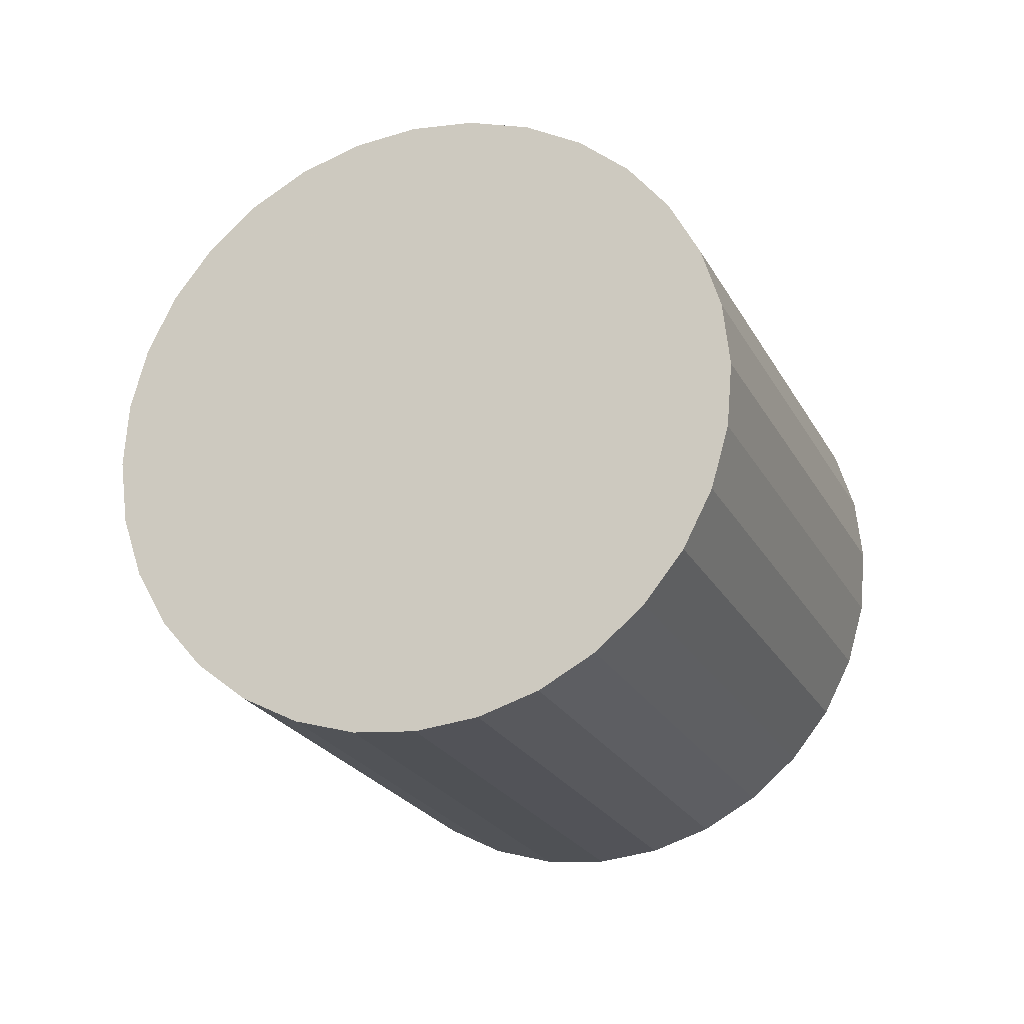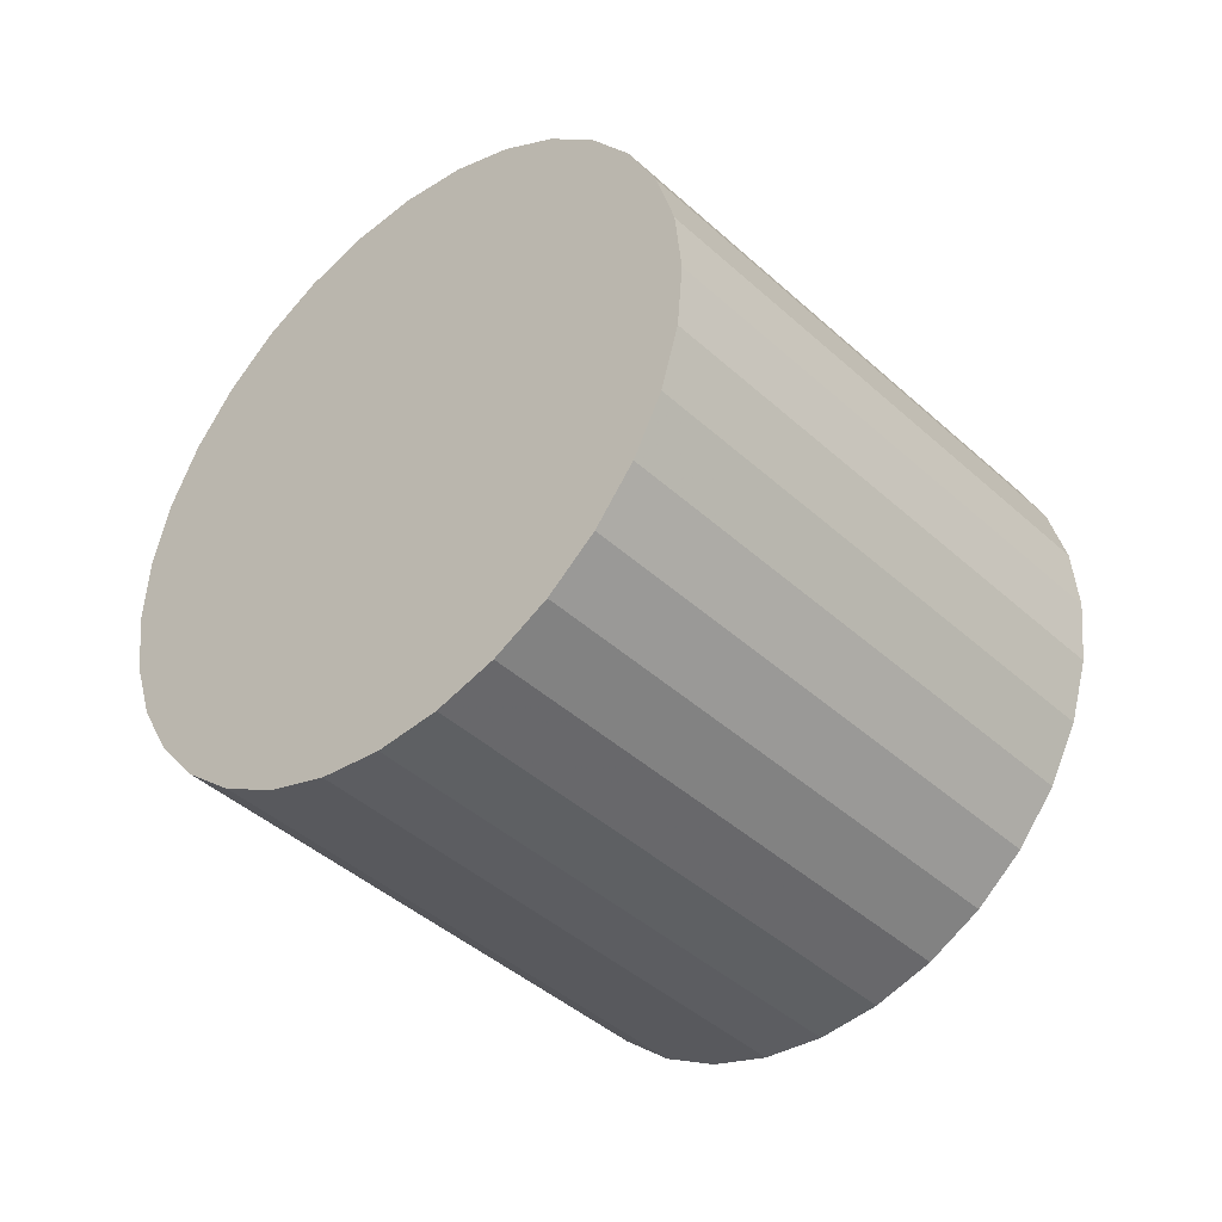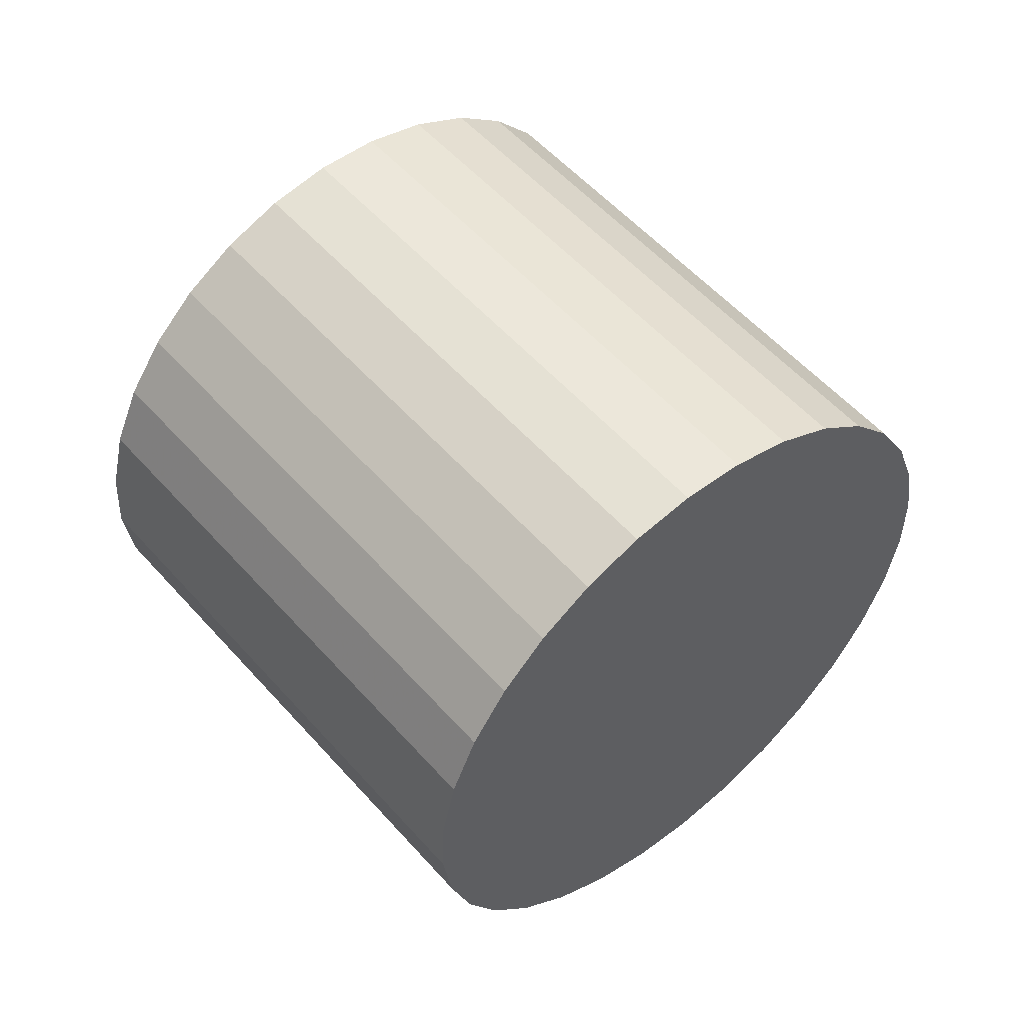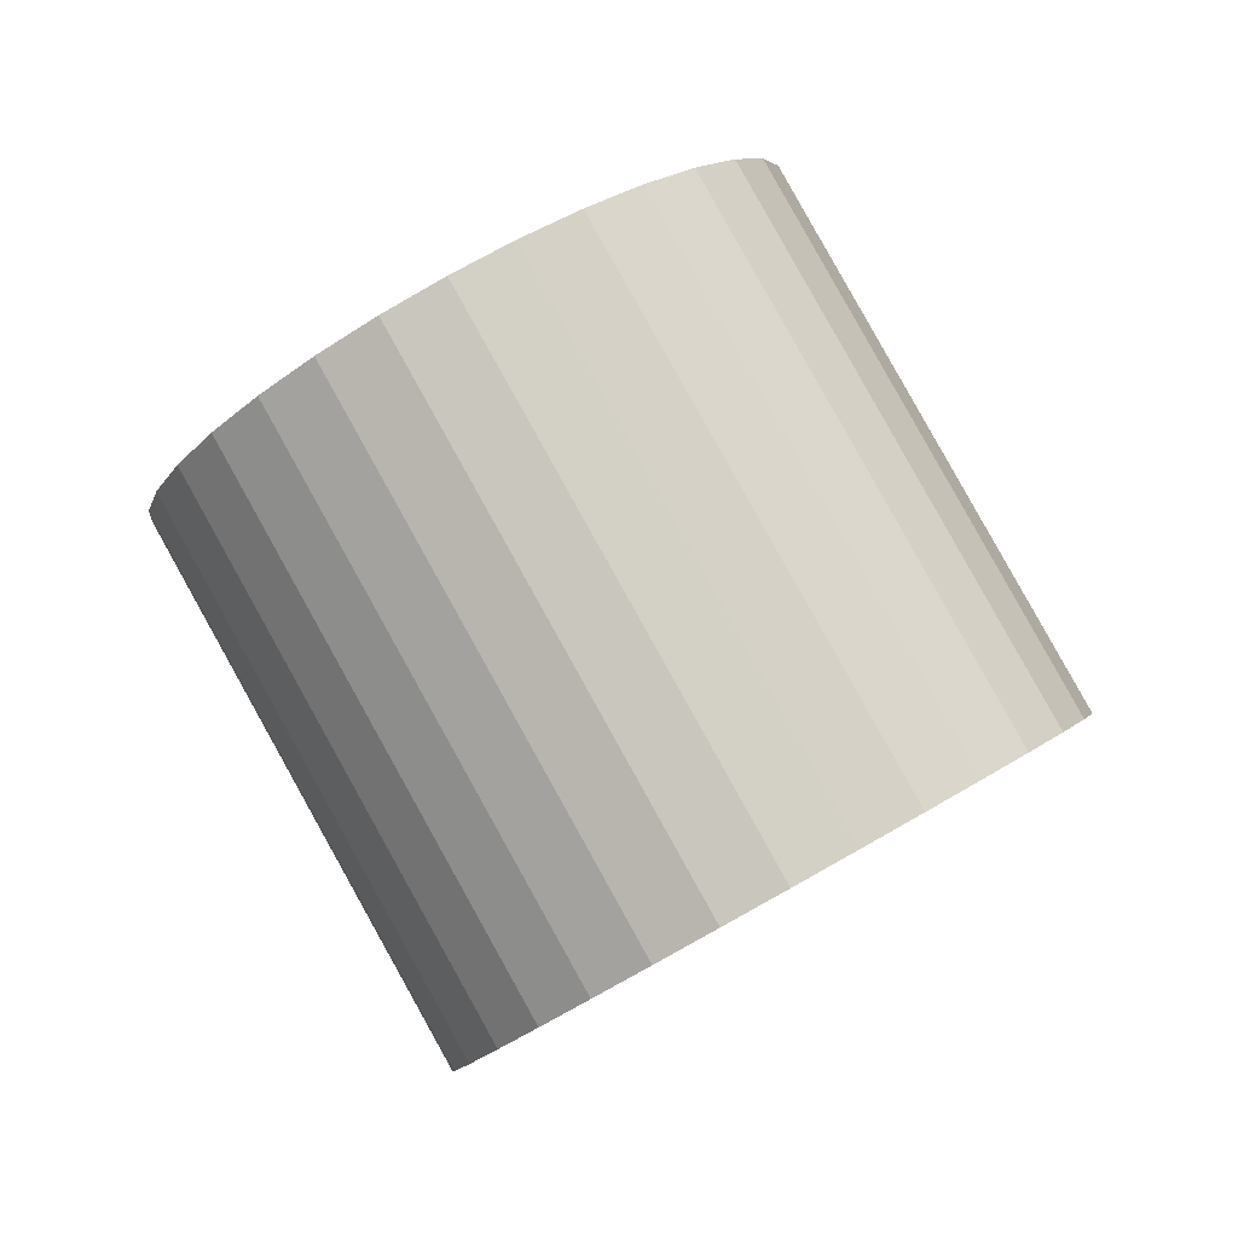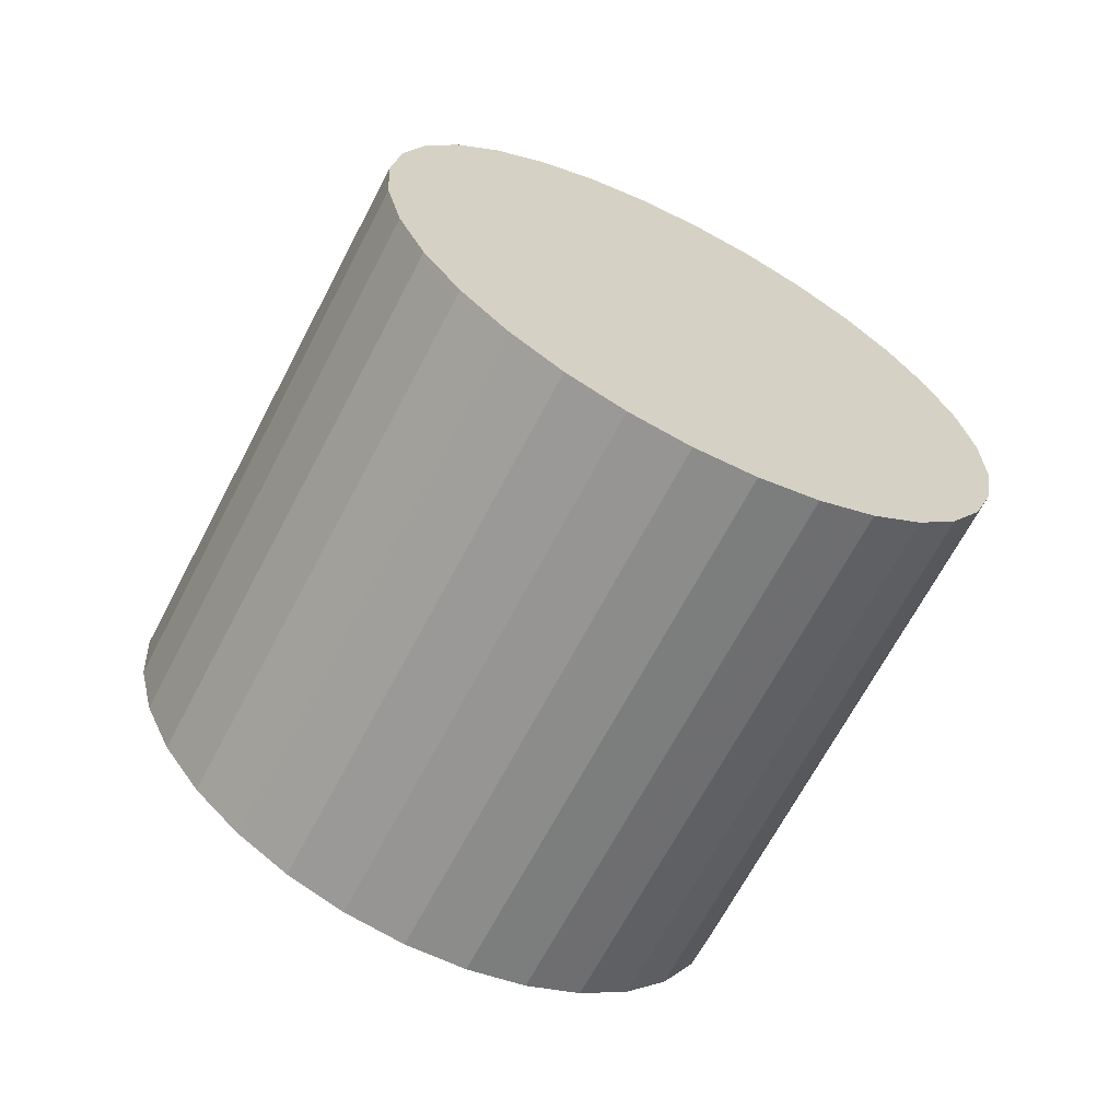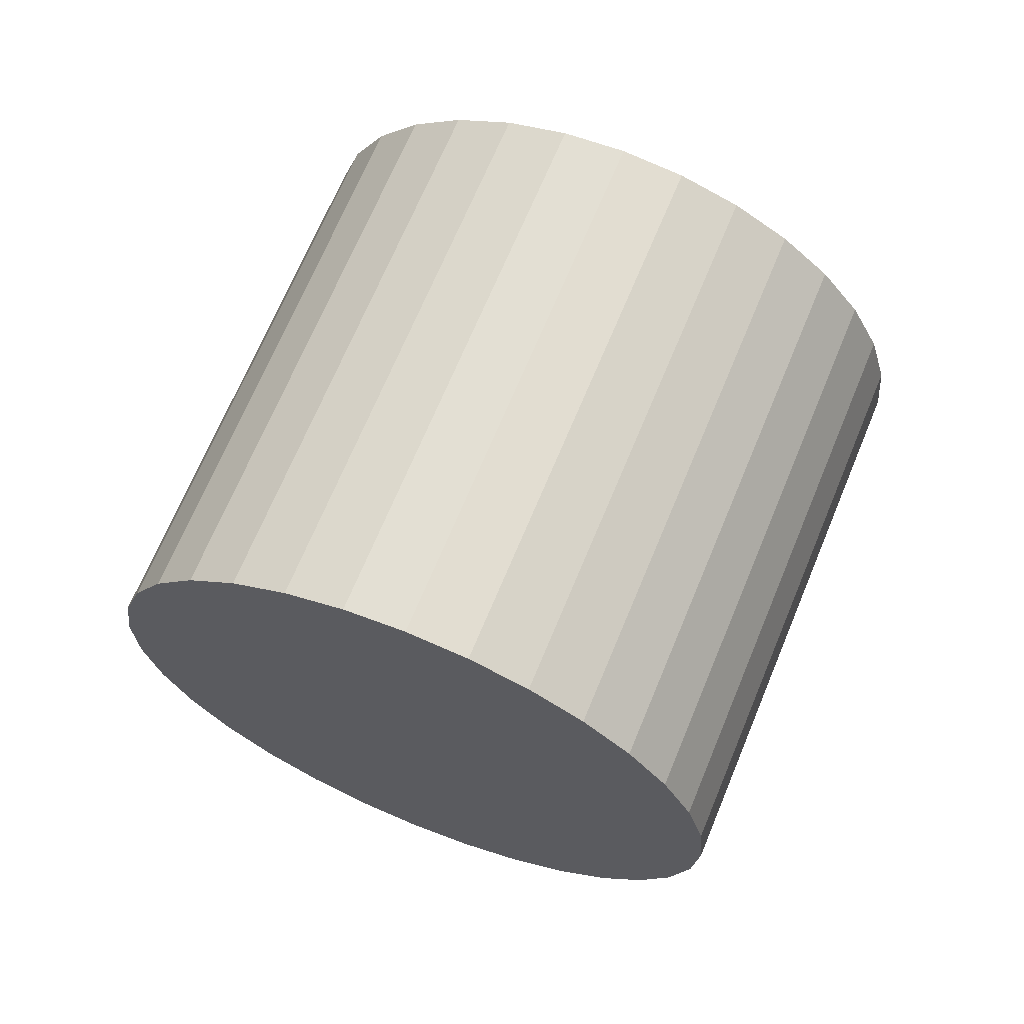
<metadata>
{"format":"obj","ext":"obj","renderer":"f3d","projection":"perspective","resolution":1024,"background":"white","views":[{"elev":27.4,"azim":47.8,"up":"+Y"},{"elev":75.6,"azim":-81.6,"up":"+Z"},{"elev":-8.3,"azim":-78.1,"up":"+Z"},{"elev":30.5,"azim":155.4,"up":"+Y"},{"elev":-12.6,"azim":-21.5,"up":"+Y"},{"elev":-63.9,"azim":-13.5,"up":"+Y"}]}
</metadata>
<code>
v -0.1289 -0.3991 -0.381
v -0.565 -0.6577 0.03749
v -0.3072 0.1405 0.7994
v 0.1289 0.3991 0.381
v -0.4652 -0.7285 0.07789
v -0.2074 0.06966 0.8398
v -0.3524 -0.7866 0.1007
v -0.09466 0.01152 0.8626
v -0.2311 -0.8299 0.1049
v 0.02666 -0.03173 0.8669
v -0.1059 -0.8566 0.09052
v 0.1519 -0.05843 0.8524
v 0.0185 -0.8657 0.058
v 0.2763 -0.06754 0.8199
v 0.1372 -0.8569 0.0086
v 0.395 -0.05872 0.7705
v 0.2457 -0.8305 -0.05577
v 0.5034 -0.03231 0.7062
v 0.3397 -0.7875 -0.1326
v 0.5975 0.01068 0.6293
v 0.4158 -0.7296 -0.219
v 0.6736 0.0686 0.5429
v 0.471 -0.659 -0.3117
v 0.7287 0.1392 0.4503
v 0.503 -0.5783 -0.407
v 0.7608 0.2198 0.355
v 0.5108 -0.4909 -0.5013
v 0.7686 0.3073 0.2607
v 0.4941 -0.3998 -0.5909
v 0.7518 0.3983 0.171
v 0.4533 -0.3088 -0.6725
v 0.7111 0.4894 0.0894
v 0.3902 -0.2212 -0.7429
v 0.648 0.577 0.019
v 0.3072 -0.1405 -0.7994
v 0.565 0.6577 -0.03749
v 0.2074 -0.06966 -0.8398
v 0.4652 0.7285 -0.07789
v 0.09466 -0.01152 -0.8626
v 0.3524 0.7866 -0.1007
v -0.02666 0.03173 -0.8669
v 0.2311 0.8299 -0.1049
v -0.1519 0.05843 -0.8524
v 0.1059 0.8566 -0.09052
v -0.2763 0.06754 -0.8199
v -0.0185 0.8657 -0.058
v -0.395 0.05872 -0.7705
v -0.1372 0.8569 -0.0086
v -0.5034 0.03231 -0.7062
v -0.2457 0.8305 0.05577
v -0.5975 -0.01068 -0.6293
v -0.3397 0.7875 0.1326
v -0.6736 -0.0686 -0.5429
v -0.4158 0.7296 0.219
v -0.7287 -0.1392 -0.4503
v -0.471 0.659 0.3117
v -0.7608 -0.2198 -0.355
v -0.503 0.5783 0.407
v -0.7686 -0.3073 -0.2607
v -0.5108 0.4909 0.5013
v -0.7518 -0.3983 -0.171
v -0.4941 0.3998 0.5909
v -0.7111 -0.4894 -0.0894
v -0.4533 0.3088 0.6725
v -0.648 -0.577 -0.019
v -0.3902 0.2212 0.7429
f 2 1 5
f 2 5 3
f 3 5 6
f 3 6 4
f 5 1 7
f 5 7 6
f 6 7 8
f 6 8 4
f 7 1 9
f 7 9 8
f 8 9 10
f 8 10 4
f 9 1 11
f 9 11 10
f 10 11 12
f 10 12 4
f 11 1 13
f 11 13 12
f 12 13 14
f 12 14 4
f 13 1 15
f 13 15 14
f 14 15 16
f 14 16 4
f 15 1 17
f 15 17 16
f 16 17 18
f 16 18 4
f 17 1 19
f 17 19 18
f 18 19 20
f 18 20 4
f 19 1 21
f 19 21 20
f 20 21 22
f 20 22 4
f 21 1 23
f 21 23 22
f 22 23 24
f 22 24 4
f 23 1 25
f 23 25 24
f 24 25 26
f 24 26 4
f 25 1 27
f 25 27 26
f 26 27 28
f 26 28 4
f 27 1 29
f 27 29 28
f 28 29 30
f 28 30 4
f 29 1 31
f 29 31 30
f 30 31 32
f 30 32 4
f 31 1 33
f 31 33 32
f 32 33 34
f 32 34 4
f 33 1 35
f 33 35 34
f 34 35 36
f 34 36 4
f 35 1 37
f 35 37 36
f 36 37 38
f 36 38 4
f 37 1 39
f 37 39 38
f 38 39 40
f 38 40 4
f 39 1 41
f 39 41 40
f 40 41 42
f 40 42 4
f 41 1 43
f 41 43 42
f 42 43 44
f 42 44 4
f 43 1 45
f 43 45 44
f 44 45 46
f 44 46 4
f 45 1 47
f 45 47 46
f 46 47 48
f 46 48 4
f 47 1 49
f 47 49 48
f 48 49 50
f 48 50 4
f 49 1 51
f 49 51 50
f 50 51 52
f 50 52 4
f 51 1 53
f 51 53 52
f 52 53 54
f 52 54 4
f 53 1 55
f 53 55 54
f 54 55 56
f 54 56 4
f 55 1 57
f 55 57 56
f 56 57 58
f 56 58 4
f 57 1 59
f 57 59 58
f 58 59 60
f 58 60 4
f 59 1 61
f 59 61 60
f 60 61 62
f 60 62 4
f 61 1 63
f 61 63 62
f 62 63 64
f 62 64 4
f 63 1 65
f 63 65 64
f 64 65 66
f 64 66 4
f 65 1 2
f 65 2 66
f 66 2 3
f 66 3 4

</code>
